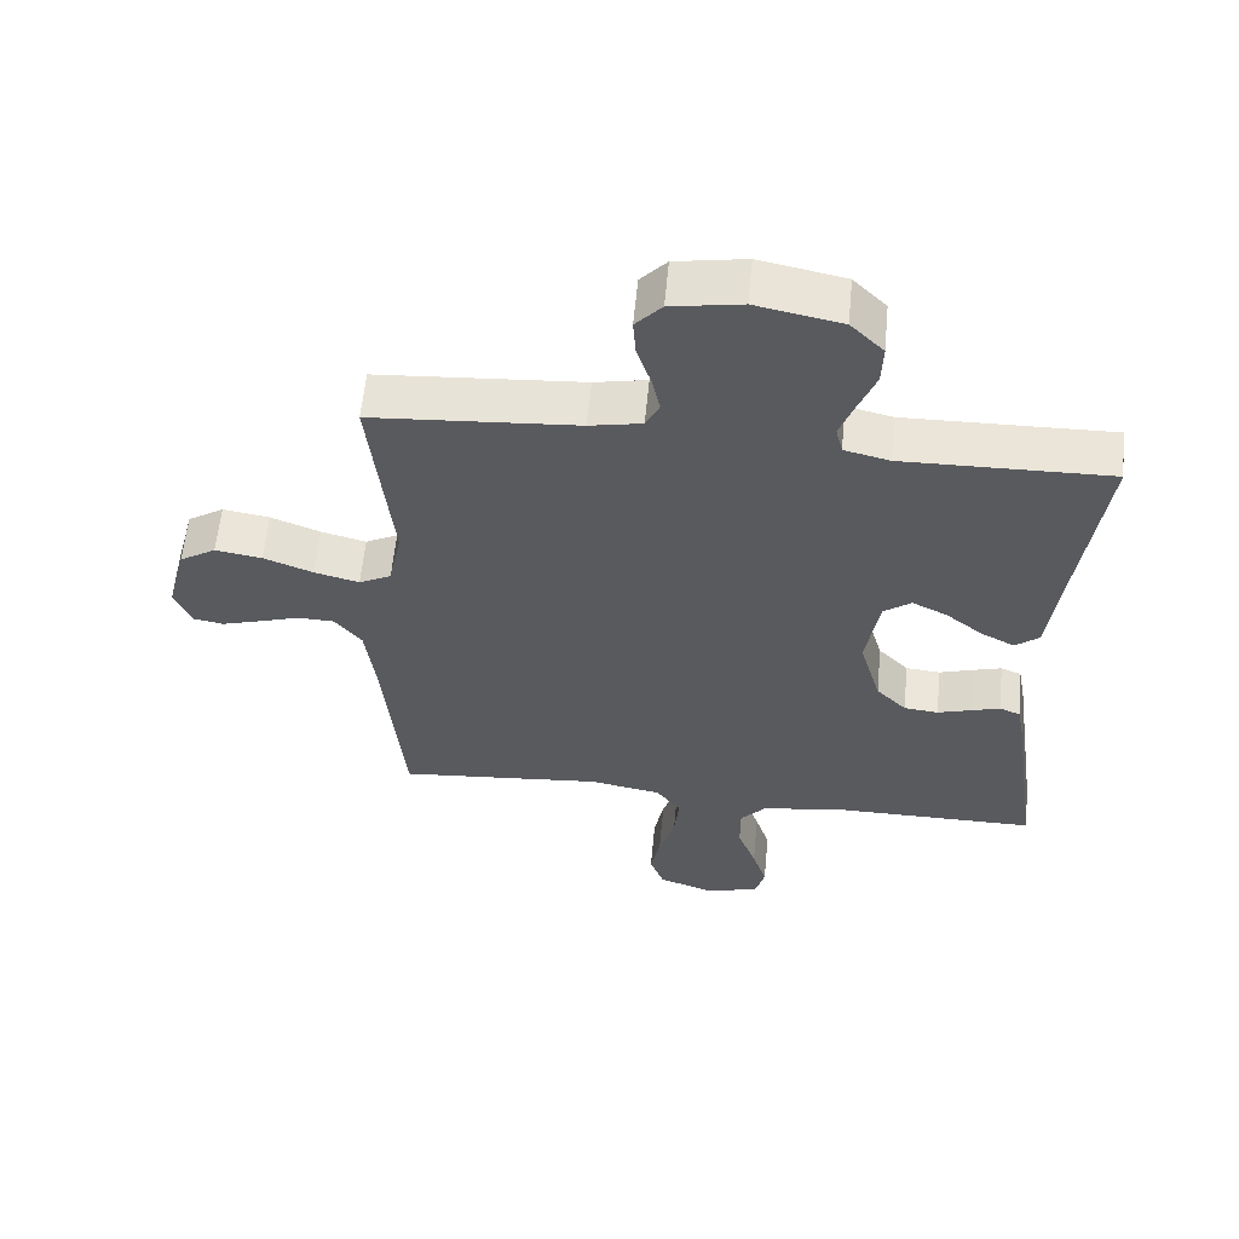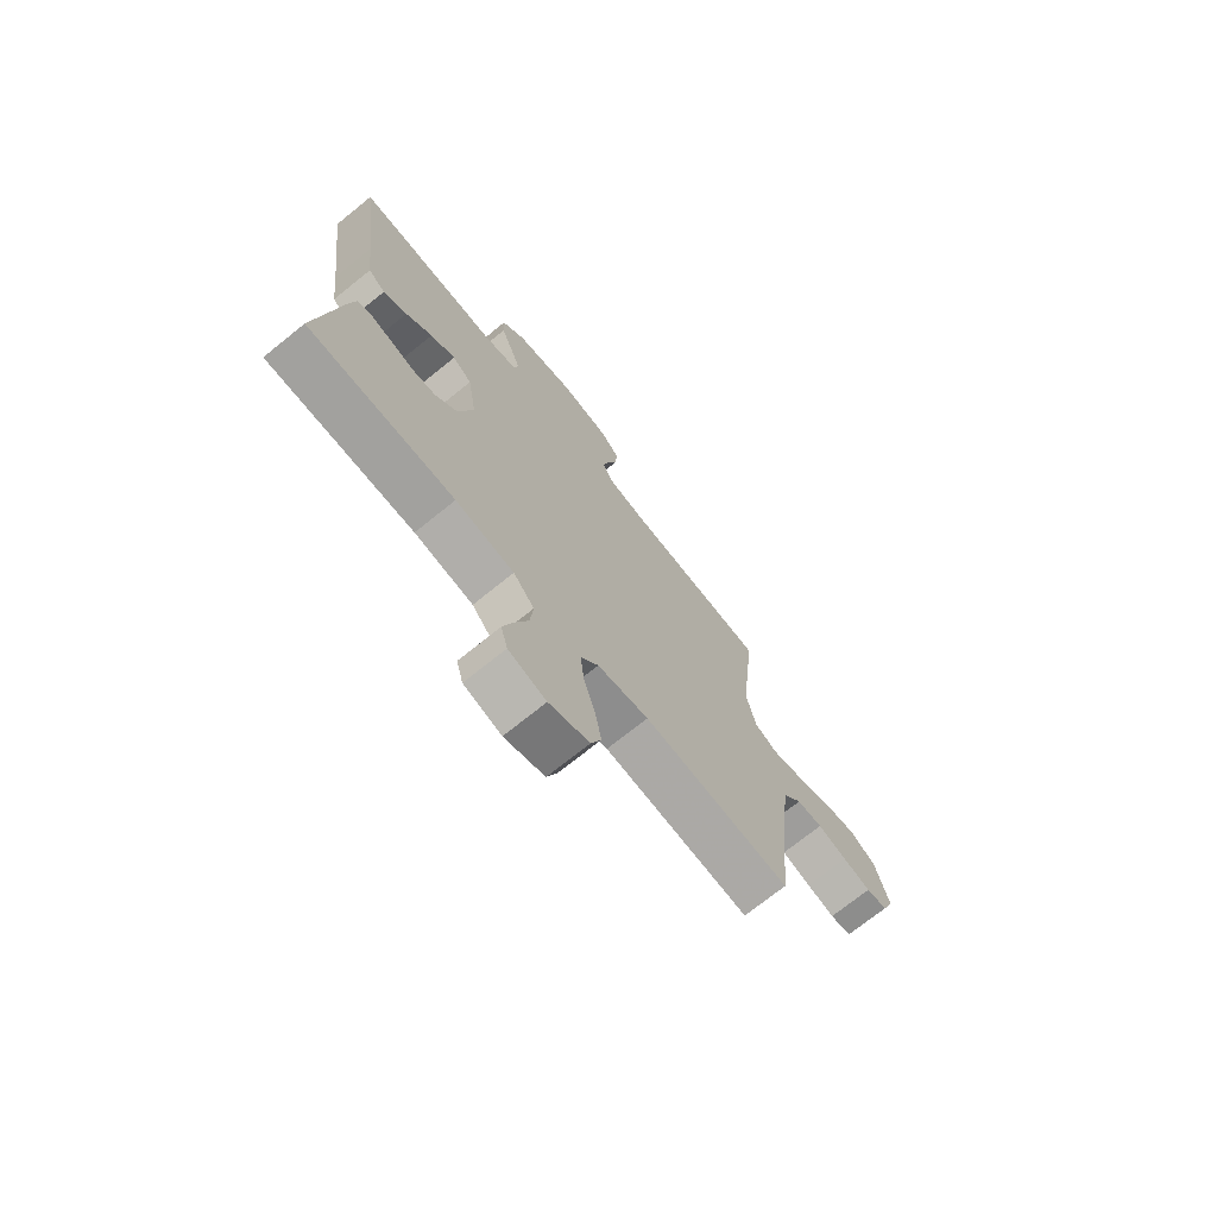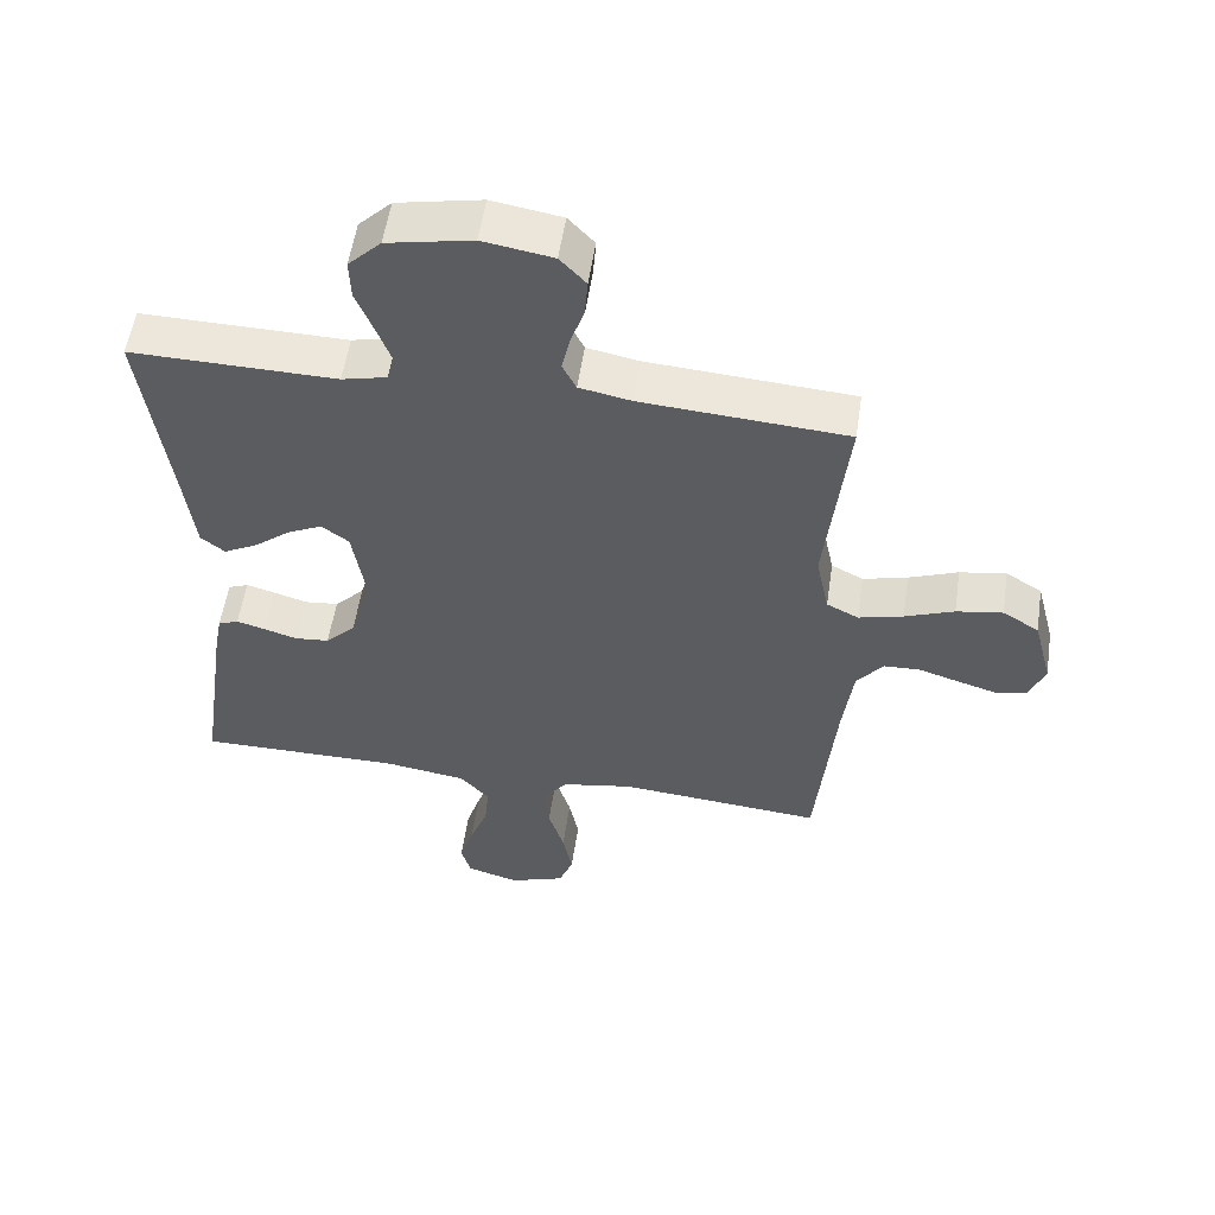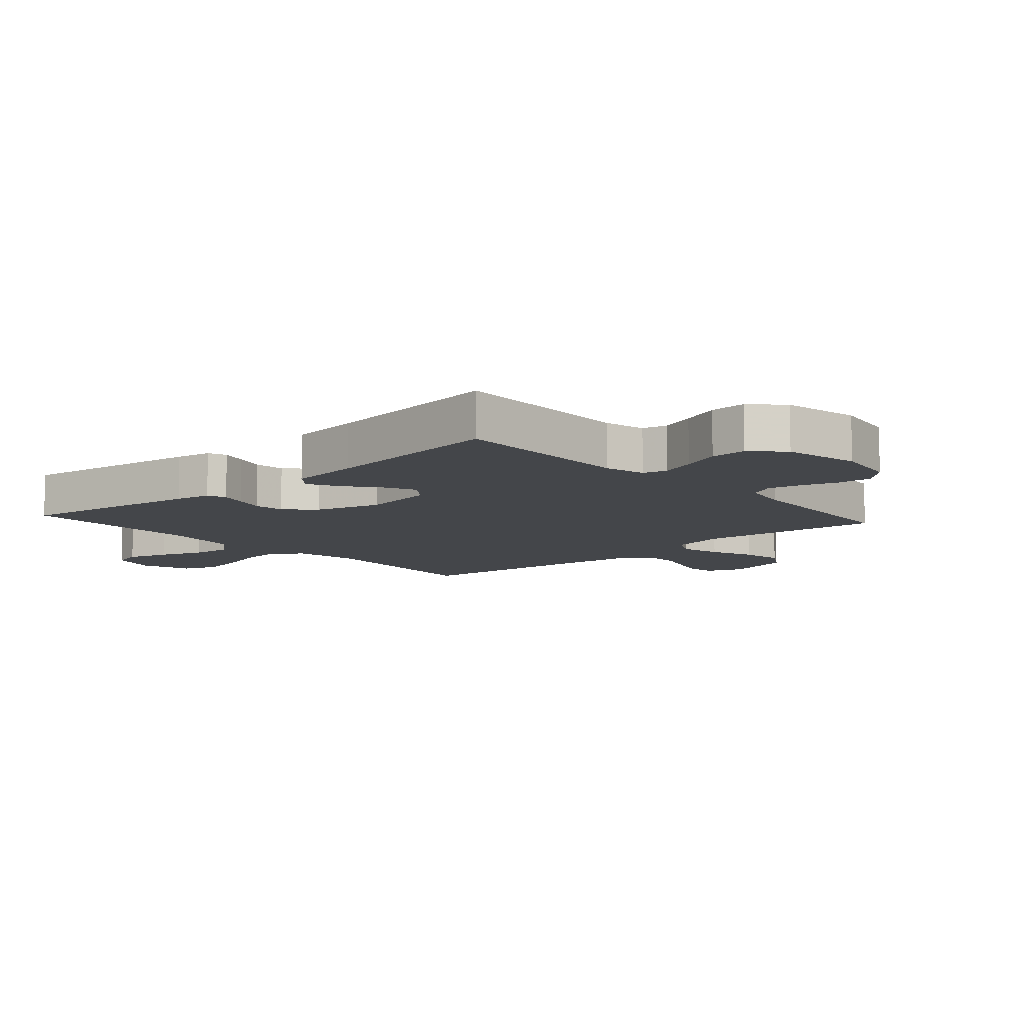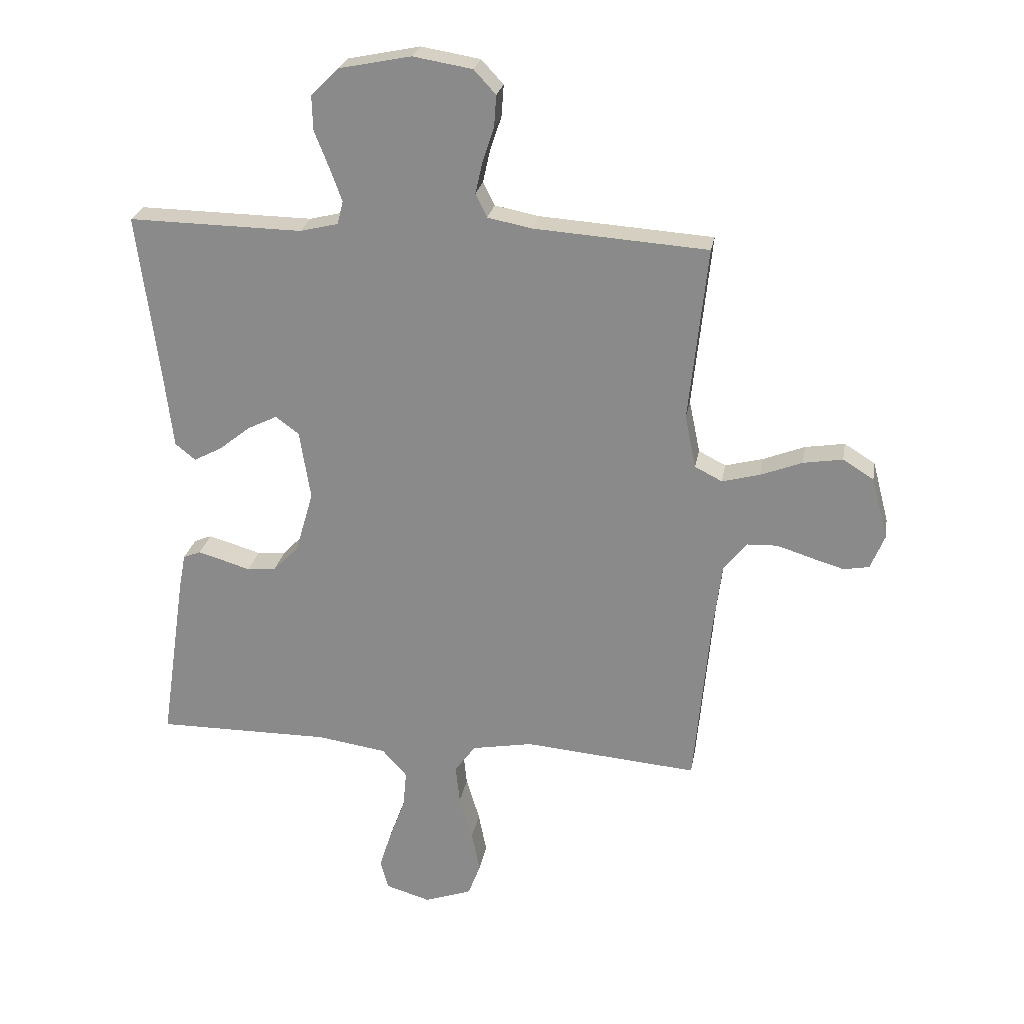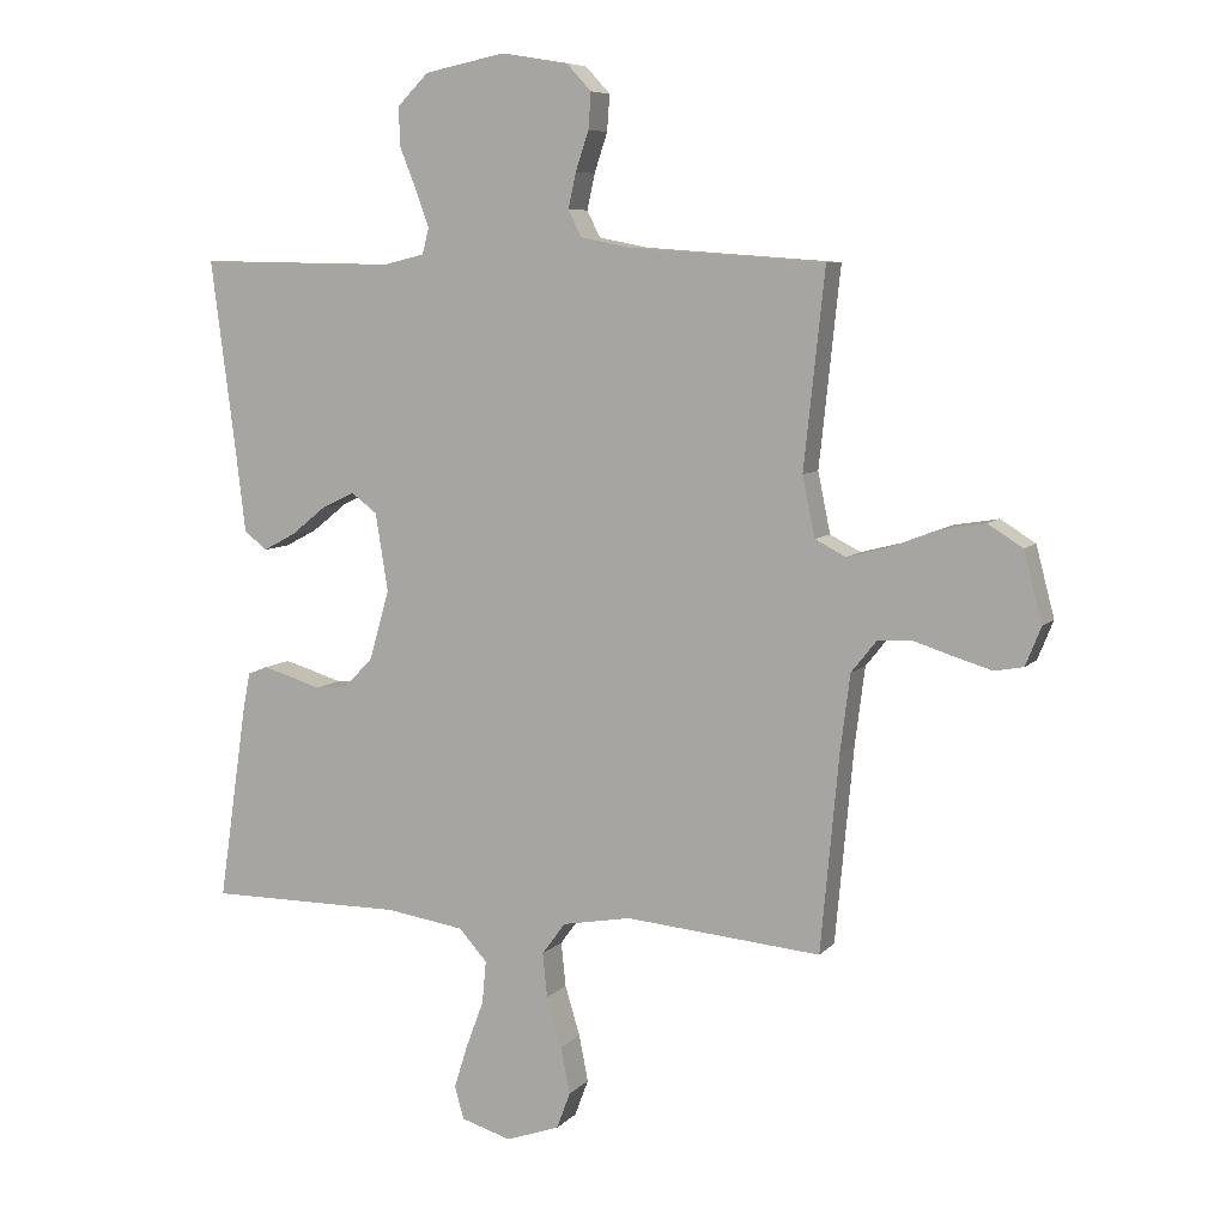
<metadata>
{"format":"obj","ext":"obj","renderer":"f3d","projection":"perspective","resolution":1024,"background":"white","views":[{"elev":58.9,"azim":-174.6,"up":"+Z"},{"elev":-72.2,"azim":-51.1,"up":"+Z"},{"elev":55.2,"azim":8.5,"up":"+Z"},{"elev":-9.5,"azim":-48.3,"up":"+Y"},{"elev":24.7,"azim":9.8,"up":"+Z"},{"elev":7.5,"azim":22.7,"up":"+Z"}]}
</metadata>
<code>
v -0.5 0.07 0.5
v -0.2 0.07 0.495
v -0.134 0.07 0.511
v -0.124 0.07 0.551
v -0.145 0.07 0.608
v -0.17 0.07 0.671
v -0.172 0.07 0.73
v -0.124 0.07 0.778
v 0 0.07 0.803
v 0.102 0.07 0.786
v 0.14 0.07 0.745
v 0.136 0.07 0.69
v 0.116 0.07 0.63
v 0.104 0.07 0.576
v 0.124 0.07 0.536
v 0.2 0.07 0.521
v 0.5 0.07 0.5
v 0.468 0.07 0.2
v 0.487 0.07 0.108
v 0.534 0.07 0.084
v 0.599 0.07 0.101
v 0.671 0.07 0.129
v 0.739 0.07 0.14
v 0.792 0.07 0.107
v 0.82 0.07 0
v 0.796 0.07 -0.059
v 0.752 0.07 -0.067
v 0.695 0.07 -0.05
v 0.635 0.07 -0.031
v 0.582 0.07 -0.033
v 0.543 0.07 -0.082
v 0.528 0.07 -0.2
v 0.5 0.07 -0.5
v 0.2 0.07 -0.474
v 0.095 0.07 -0.493
v 0.059 0.07 -0.542
v 0.066 0.07 -0.61
v 0.089 0.07 -0.686
v 0.103 0.07 -0.757
v 0.082 0.07 -0.813
v 0 0.07 -0.842
v -0.077 0.07 -0.819
v -0.091 0.07 -0.769
v -0.07 0.07 -0.702
v -0.043 0.07 -0.63
v -0.037 0.07 -0.565
v -0.08 0.07 -0.517
v -0.2 0.07 -0.499
v -0.5 0.07 -0.5
v -0.456 0.07 -0.2
v -0.445 0.07 -0.142
v -0.415 0.07 -0.13
v -0.373 0.07 -0.142
v -0.324 0.07 -0.157
v -0.274 0.07 -0.152
v -0.23 0.07 -0.107
v -0.199 0.07 0
v -0.218 0.07 0.119
v -0.258 0.07 0.149
v -0.309 0.07 0.124
v -0.363 0.07 0.081
v -0.412 0.07 0.055
v -0.447 0.07 0.083
v -0.461 0.07 0.2
v -0.5 0 0.5
v -0.2 0 0.495
v -0.134 0 0.511
v -0.124 0 0.551
v -0.145 0 0.608
v -0.17 0 0.671
v -0.172 0 0.73
v -0.124 0 0.778
v 0 0 0.803
v 0.102 0 0.786
v 0.14 0 0.745
v 0.136 0 0.69
v 0.116 0 0.63
v 0.104 0 0.576
v 0.124 0 0.536
v 0.2 0 0.521
v 0.5 0 0.5
v 0.468 0 0.2
v 0.487 0 0.108
v 0.534 0 0.084
v 0.599 0 0.101
v 0.671 0 0.129
v 0.739 0 0.14
v 0.792 0 0.107
v 0.82 0 0
v 0.796 0 -0.059
v 0.752 0 -0.067
v 0.695 0 -0.05
v 0.635 0 -0.031
v 0.582 0 -0.033
v 0.543 0 -0.082
v 0.528 0 -0.2
v 0.5 0 -0.5
v 0.2 0 -0.474
v 0.095 0 -0.493
v 0.059 0 -0.542
v 0.066 0 -0.61
v 0.089 0 -0.686
v 0.103 0 -0.757
v 0.082 0 -0.813
v 0 0 -0.842
v -0.077 0 -0.819
v -0.091 0 -0.769
v -0.07 0 -0.702
v -0.043 0 -0.63
v -0.037 0 -0.565
v -0.08 0 -0.517
v -0.2 0 -0.499
v -0.5 0 -0.5
v -0.456 0 -0.2
v -0.445 0 -0.142
v -0.415 0 -0.13
v -0.373 0 -0.142
v -0.324 0 -0.157
v -0.274 0 -0.152
v -0.23 0 -0.107
v -0.199 0 0
v -0.218 0 0.119
v -0.258 0 0.149
v -0.309 0 0.124
v -0.363 0 0.081
v -0.412 0 0.055
v -0.447 0 0.083
v -0.461 0 0.2
f 62 63 64
f 61 62 64
f 60 61 64
f 64 1 2
f 60 64 2
f 59 60 2
f 58 59 2 3
f 57 58 3 4
f 52 53 54
f 51 52 54
f 50 51 54
f 49 50 54
f 48 49 54
f 47 48 54 55
f 46 47 55 56
f 43 44 45
f 42 43 45
f 41 42 45
f 40 41 45
f 39 40 45
f 38 39 45
f 37 38 45
f 36 37 45 46
f 46 56 57
f 36 46 57
f 35 36 57
f 32 33 34
f 35 57 4
f 34 35 4
f 32 34 4
f 31 32 4
f 27 28 29
f 26 27 29
f 25 26 29
f 24 25 29
f 23 24 29
f 22 23 29
f 21 22 29
f 20 21 29 30
f 16 17 18
f 15 16 18 19
f 11 12 13
f 10 11 13
f 9 10 13
f 8 9 13
f 7 8 13
f 6 7 13
f 5 6 13
f 5 13 14
f 4 5 14 15
f 19 20 30 31
f 4 15 19 31
f 128 127 126
f 128 126 125
f 128 125 124
f 66 65 128
f 66 128 124
f 66 124 123
f 67 66 123 122
f 68 67 122 121
f 118 117 116
f 118 116 115
f 118 115 114
f 118 114 113
f 118 113 112
f 119 118 112 111
f 120 119 111 110
f 109 108 107
f 109 107 106
f 109 106 105
f 109 105 104
f 109 104 103
f 109 103 102
f 109 102 101
f 110 109 101 100
f 121 120 110
f 121 110 100
f 121 100 99
f 98 97 96
f 68 121 99
f 68 99 98
f 68 98 96
f 68 96 95
f 93 92 91
f 93 91 90
f 93 90 89
f 93 89 88
f 93 88 87
f 93 87 86
f 93 86 85
f 94 93 85 84
f 82 81 80
f 83 82 80 79
f 77 76 75
f 77 75 74
f 77 74 73
f 77 73 72
f 77 72 71
f 77 71 70
f 77 70 69
f 78 77 69
f 79 78 69 68
f 95 94 84 83
f 95 83 79 68
f 1 65 66 2
f 2 66 67 3
f 3 67 68 4
f 4 68 69 5
f 5 69 70 6
f 6 70 71 7
f 7 71 72 8
f 8 72 73 9
f 9 73 74 10
f 10 74 75 11
f 11 75 76 12
f 12 76 77 13
f 13 77 78 14
f 14 78 79 15
f 15 79 80 16
f 16 80 81 17
f 17 81 82 18
f 18 82 83 19
f 19 83 84 20
f 20 84 85 21
f 21 85 86 22
f 22 86 87 23
f 23 87 88 24
f 24 88 89 25
f 25 89 90 26
f 26 90 91 27
f 27 91 92 28
f 28 92 93 29
f 29 93 94 30
f 30 94 95 31
f 31 95 96 32
f 32 96 97 33
f 33 97 98 34
f 34 98 99 35
f 35 99 100 36
f 36 100 101 37
f 37 101 102 38
f 38 102 103 39
f 39 103 104 40
f 40 104 105 41
f 41 105 106 42
f 42 106 107 43
f 43 107 108 44
f 44 108 109 45
f 45 109 110 46
f 46 110 111 47
f 47 111 112 48
f 48 112 113 49
f 49 113 114 50
f 50 114 115 51
f 51 115 116 52
f 52 116 117 53
f 53 117 118 54
f 54 118 119 55
f 55 119 120 56
f 56 120 121 57
f 57 121 122 58
f 58 122 123 59
f 59 123 124 60
f 60 124 125 61
f 61 125 126 62
f 62 126 127 63
f 63 127 128 64
f 64 128 65 1

</code>
